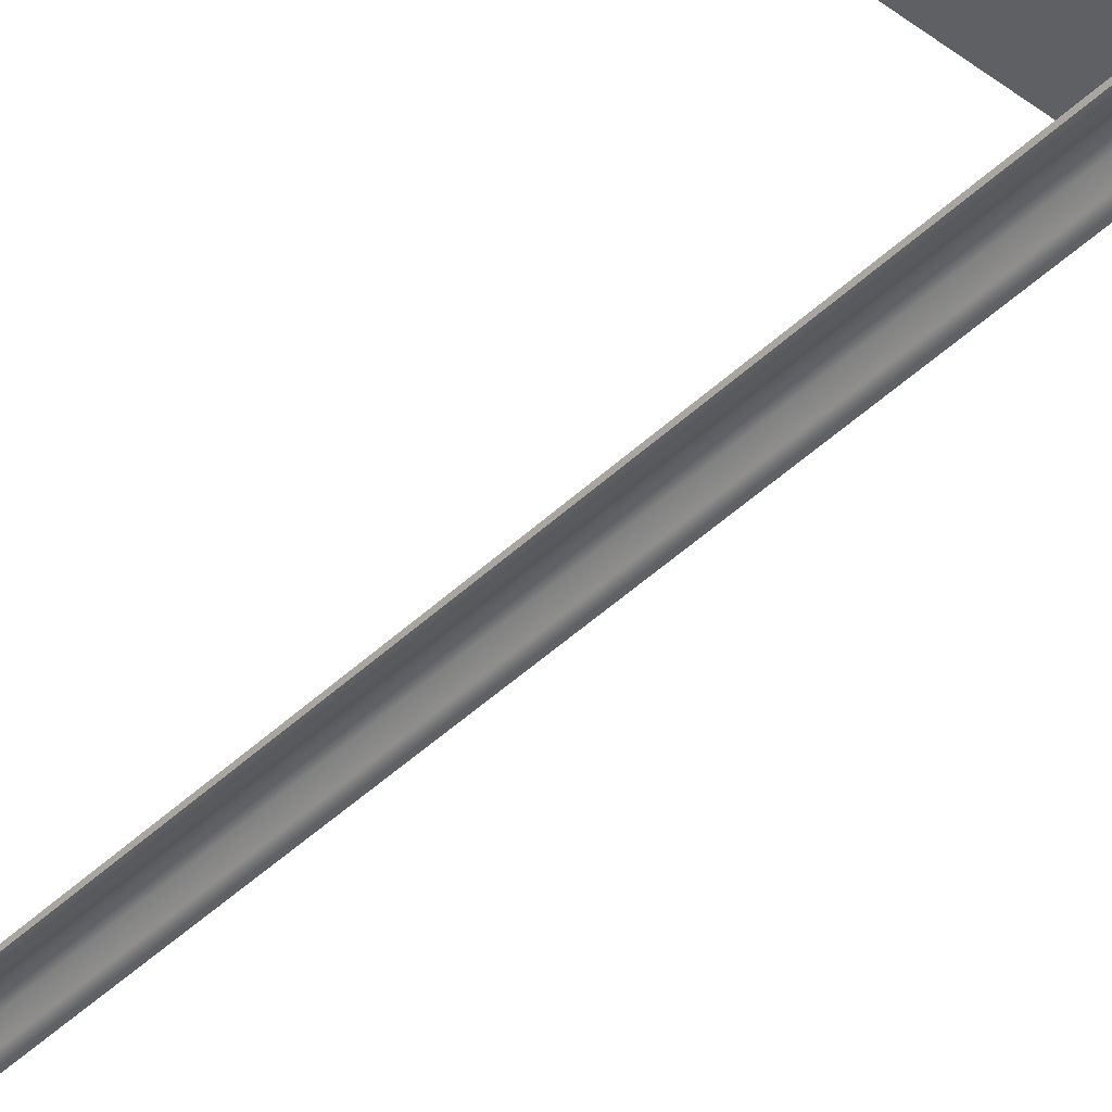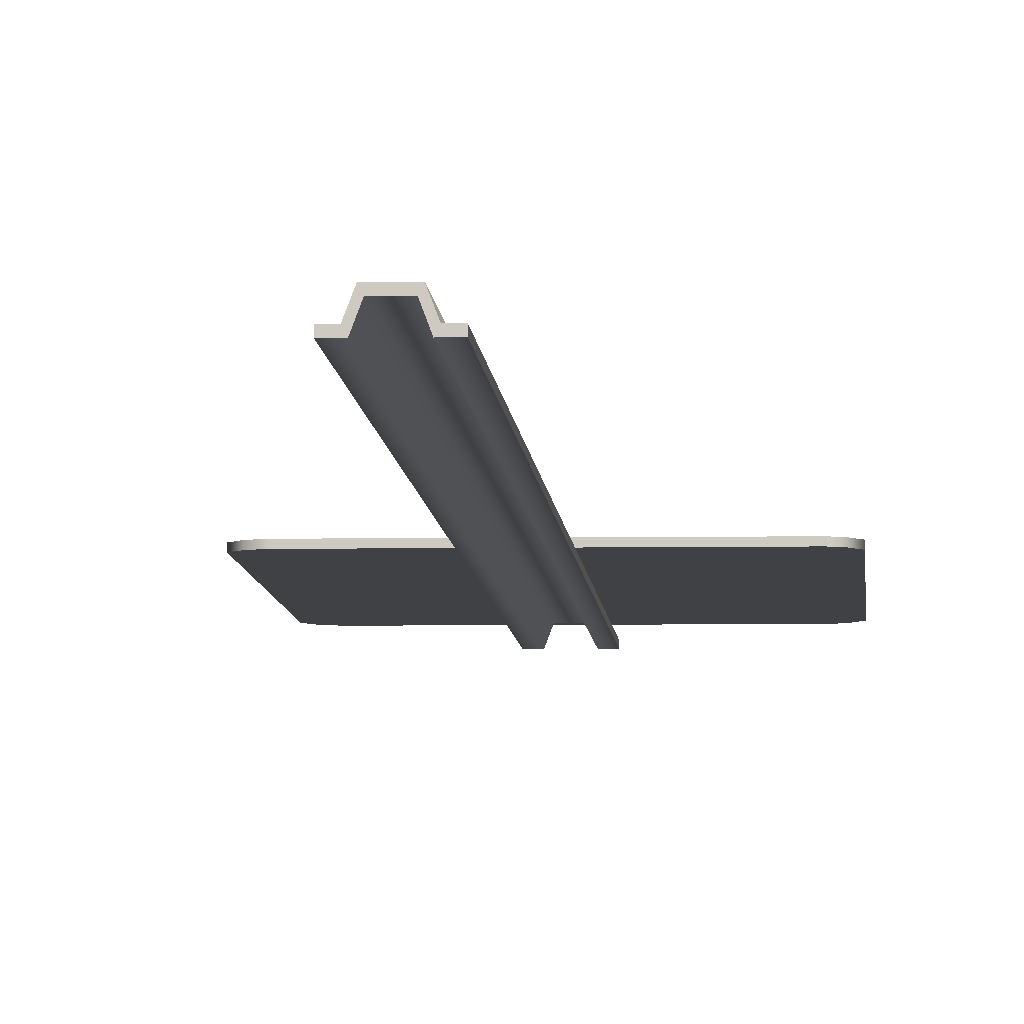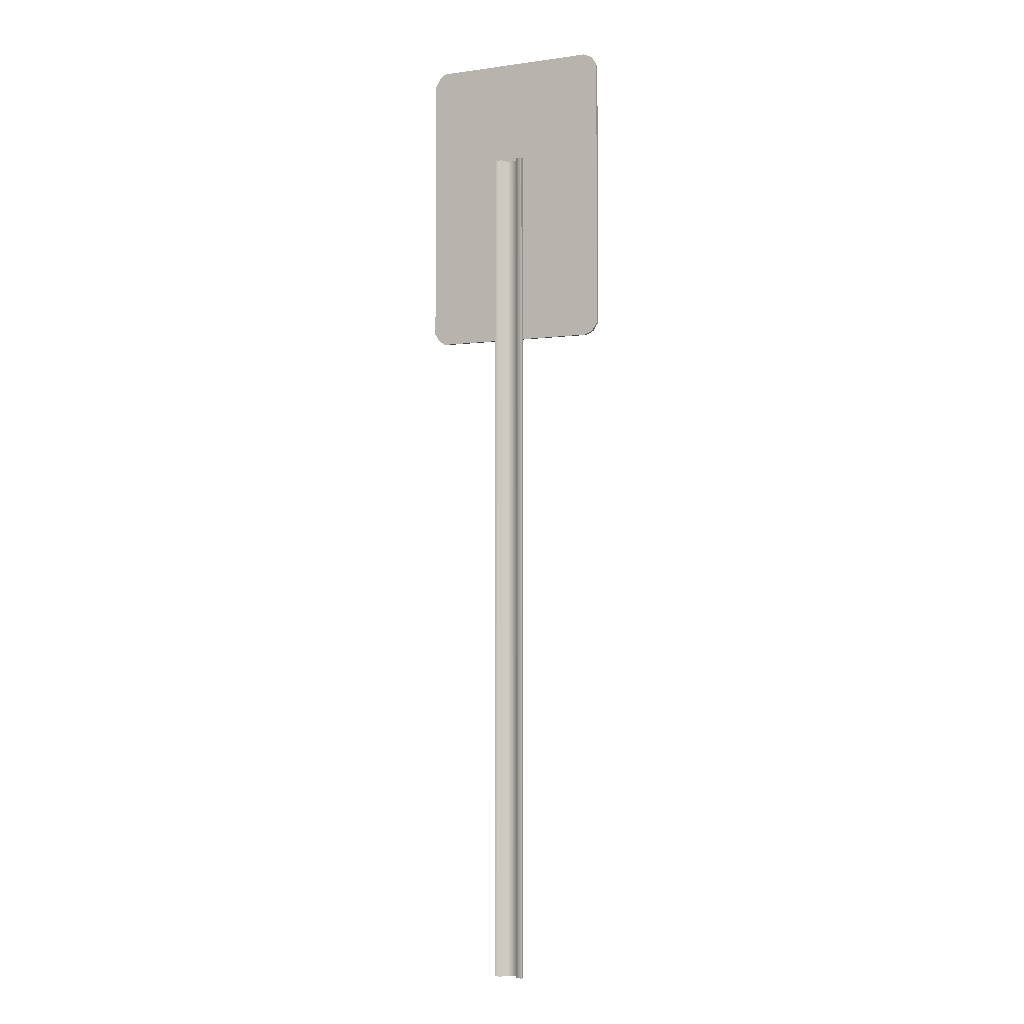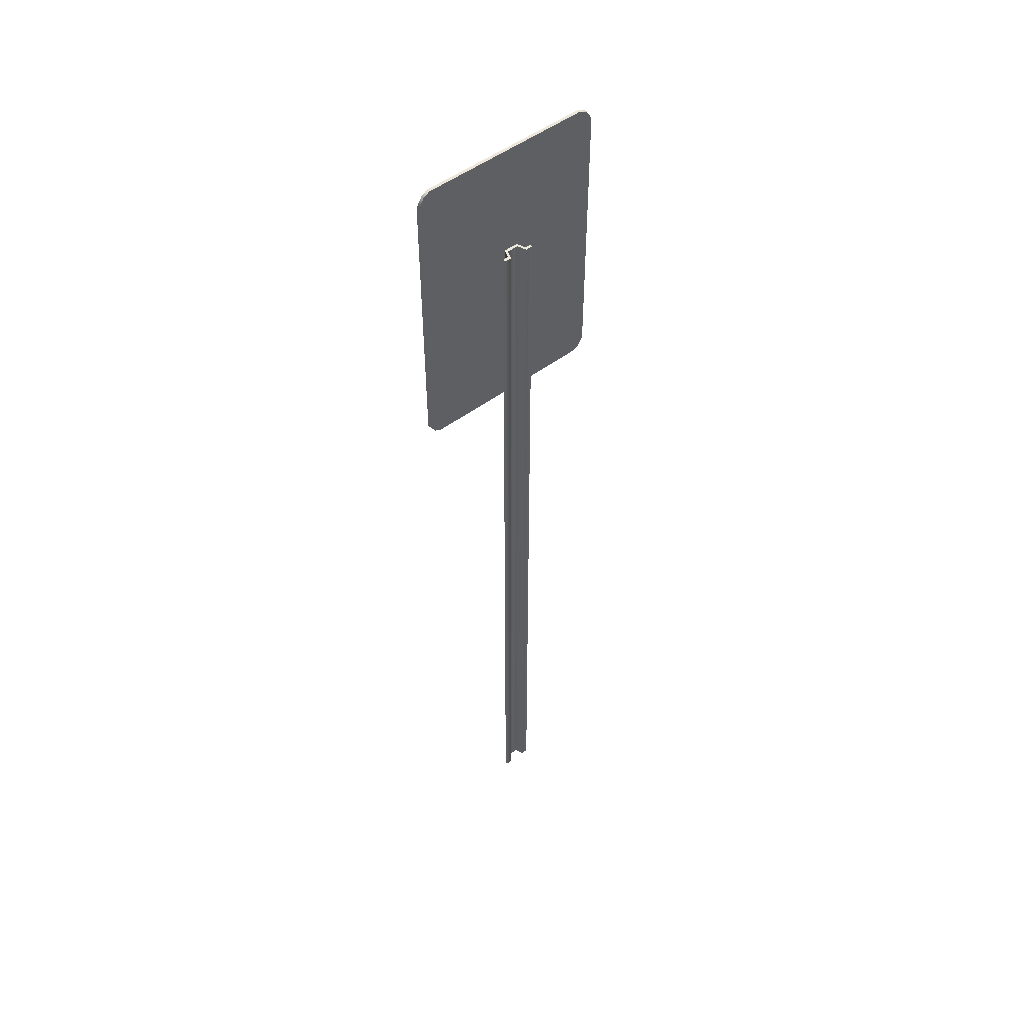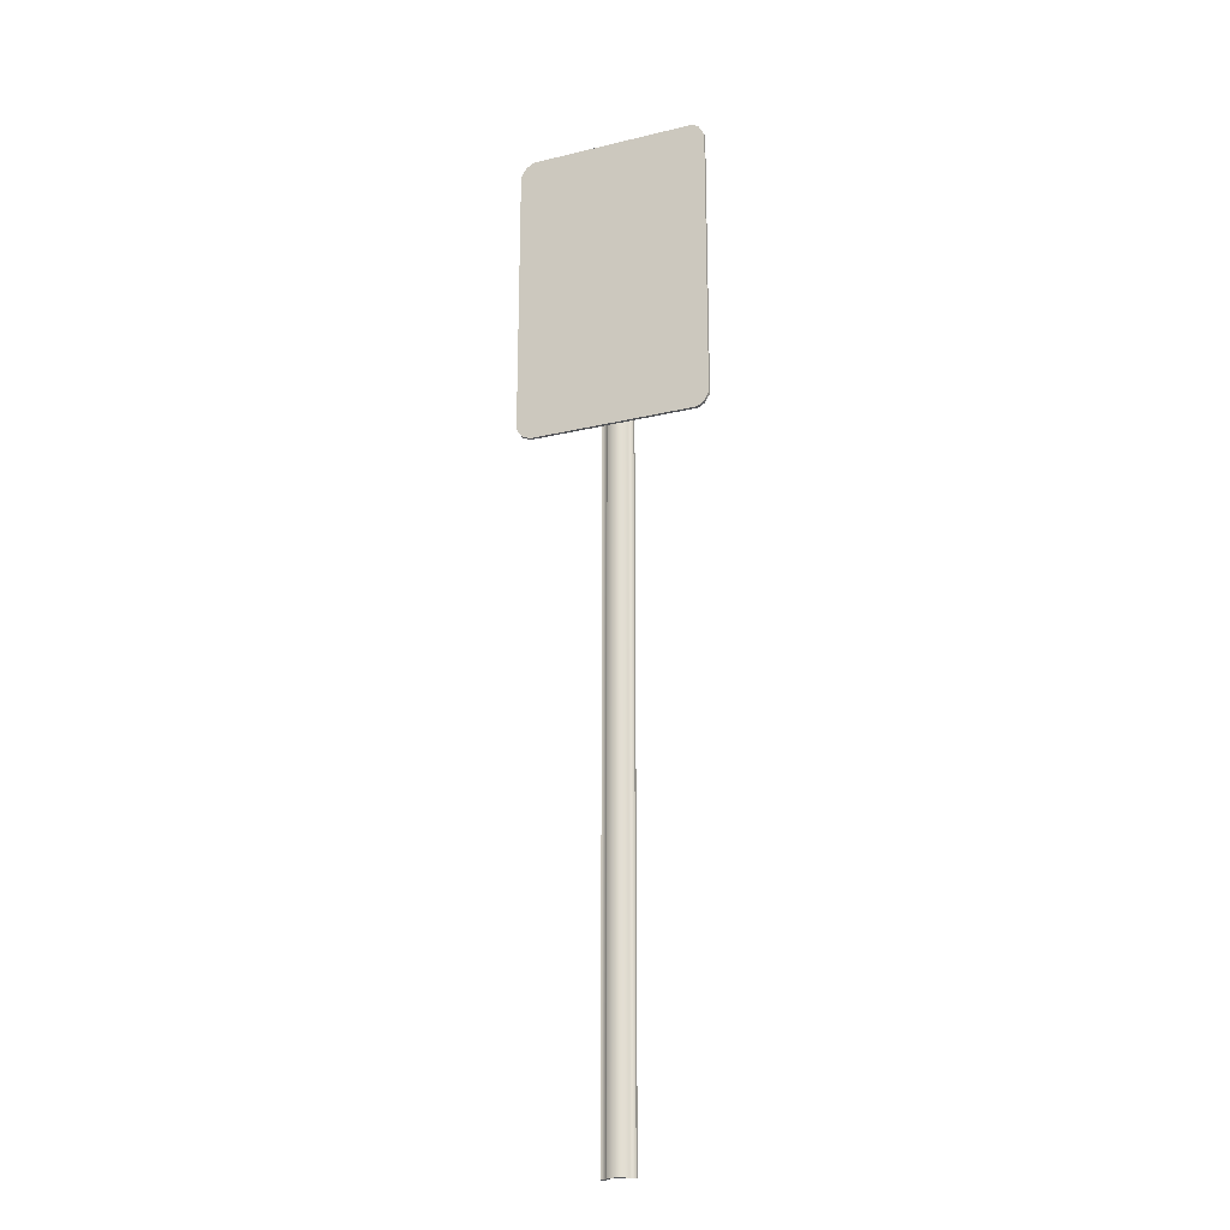
<metadata>
{"format":"obj","ext":"obj","renderer":"f3d","projection":"perspective","resolution":1024,"background":"white","views":[{"elev":-43.5,"azim":138.4,"up":"+Z"},{"elev":-5.3,"azim":2.9,"up":"+Z"},{"elev":-3.6,"azim":-155.0,"up":"+Y"},{"elev":51.1,"azim":140.9,"up":"+Y"},{"elev":-21.9,"azim":22.8,"up":"+Y"}]}
</metadata>
<code>
g default
v 22.49 261.1 3.932
v 22.49 180.4 3.932
v 24.18 260 3.932
v 24.18 181.3 3.932
v 25.67 257.3 3.932
v 25.67 183.6 3.932
v -21.93 261.1 3.932
v -21.93 180.4 3.932
v -24.13 260 3.932
v -24.13 181.3 3.932
v -25.67 257.3 3.932
v -25.67 183.6 3.932
v -21.93 261.1 4.748
v -21.93 180.4 4.748
v 22.49 180.4 4.748
v 22.49 261.1 4.748
v 24.18 181.3 4.748
v 24.18 260 4.748
v 25.67 183.6 4.748
v 25.67 257.3 4.748
v -24.13 260 4.748
v -24.13 181.3 4.748
v -25.67 257.3 4.748
v -25.67 183.6 4.748
v -4.196 0 0.3905
v 4.196 0 0.3905
v -4.196 232 0.3905
v 4.196 232 0.3905
v -4.196 232 -0.3905
v 4.196 232 -0.3905
v -4.196 0 -0.3905
v 4.196 0 -0.3905
v -2.732 0 0.3905
v 2.732 0 0.3905
v 2.732 232 0.3905
v -2.732 232 0.3905
v 2.334 232 -0.3905
v -2.334 232 -0.3905
v 2.334 0 -0.3905
v -2.334 0 -0.3905
v -1.853 0 2.664
v 1.853 0 2.664
v 1.853 232 2.664
v -1.853 232 2.664
v 1.476 232 1.883
v -1.476 232 1.883
v 1.476 0 1.883
v -1.476 0 1.883
g Sign_NoParking
f 13 14 15 16
f 16 15 17 18
f 18 17 19 20
f 21 22 14 13
f 23 24 22 21
f 7 1 2 8
f 1 3 4 2
f 3 5 6 4
f 9 7 8 10
f 11 9 10 12
f 8 2 15 14
f 1 7 13 16
f 2 4 17 15
f 3 1 16 18
f 4 6 19 17
f 6 5 20 19
f 5 3 18 20
f 10 8 14 22
f 7 9 21 13
f 11 12 24 23
f 12 10 22 24
f 9 11 23 21
f 41 42 43 44
f 44 43 45 46
f 46 45 47 48
f 48 47 42 41
f 26 32 30 28
f 31 25 27 29
f 26 28 35 34
f 27 25 33 36
f 28 30 37 35
f 29 27 36 38
f 30 32 39 37
f 31 29 38 40
f 32 26 34 39
f 25 31 40 33
f 34 35 43 42
f 36 33 41 44
f 35 37 45 43
f 38 36 44 46
f 37 39 47 45
f 40 38 46 48
f 39 34 42 47
f 33 40 48 41

</code>
